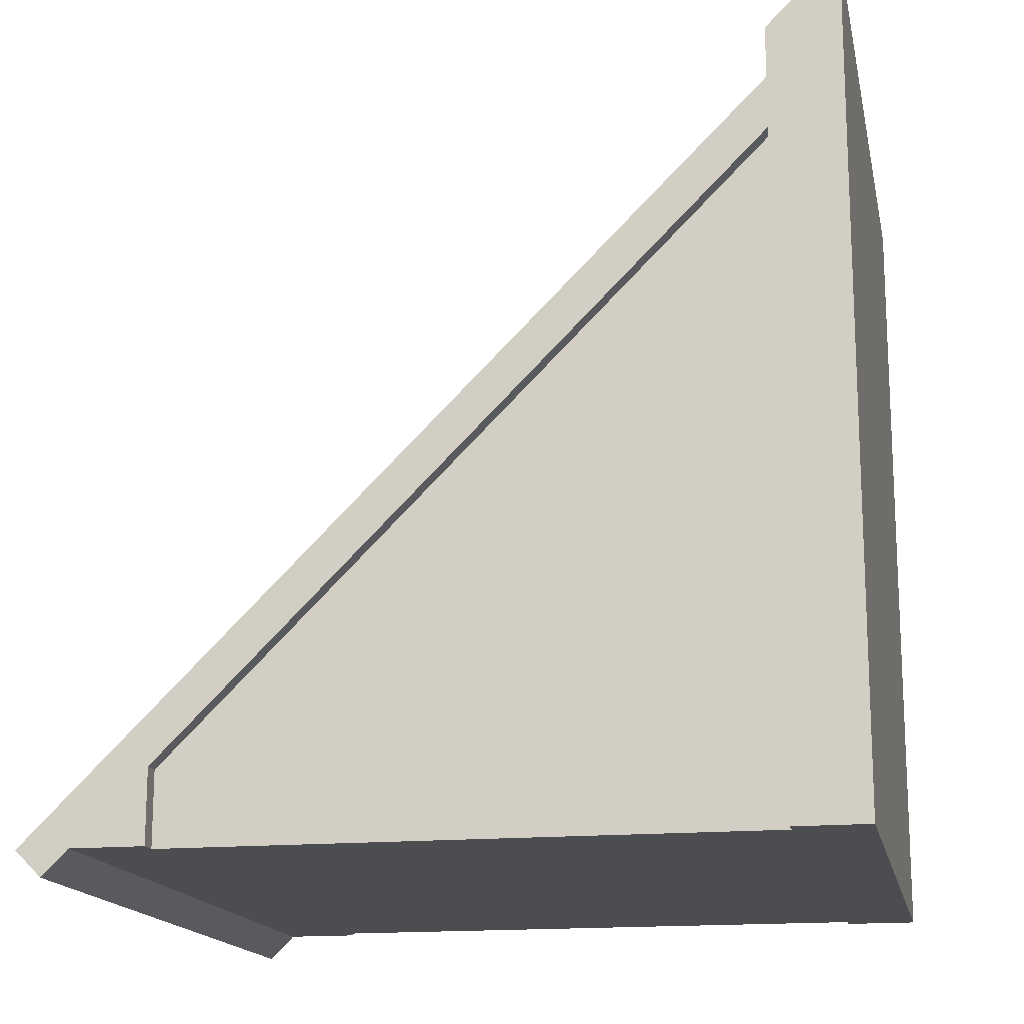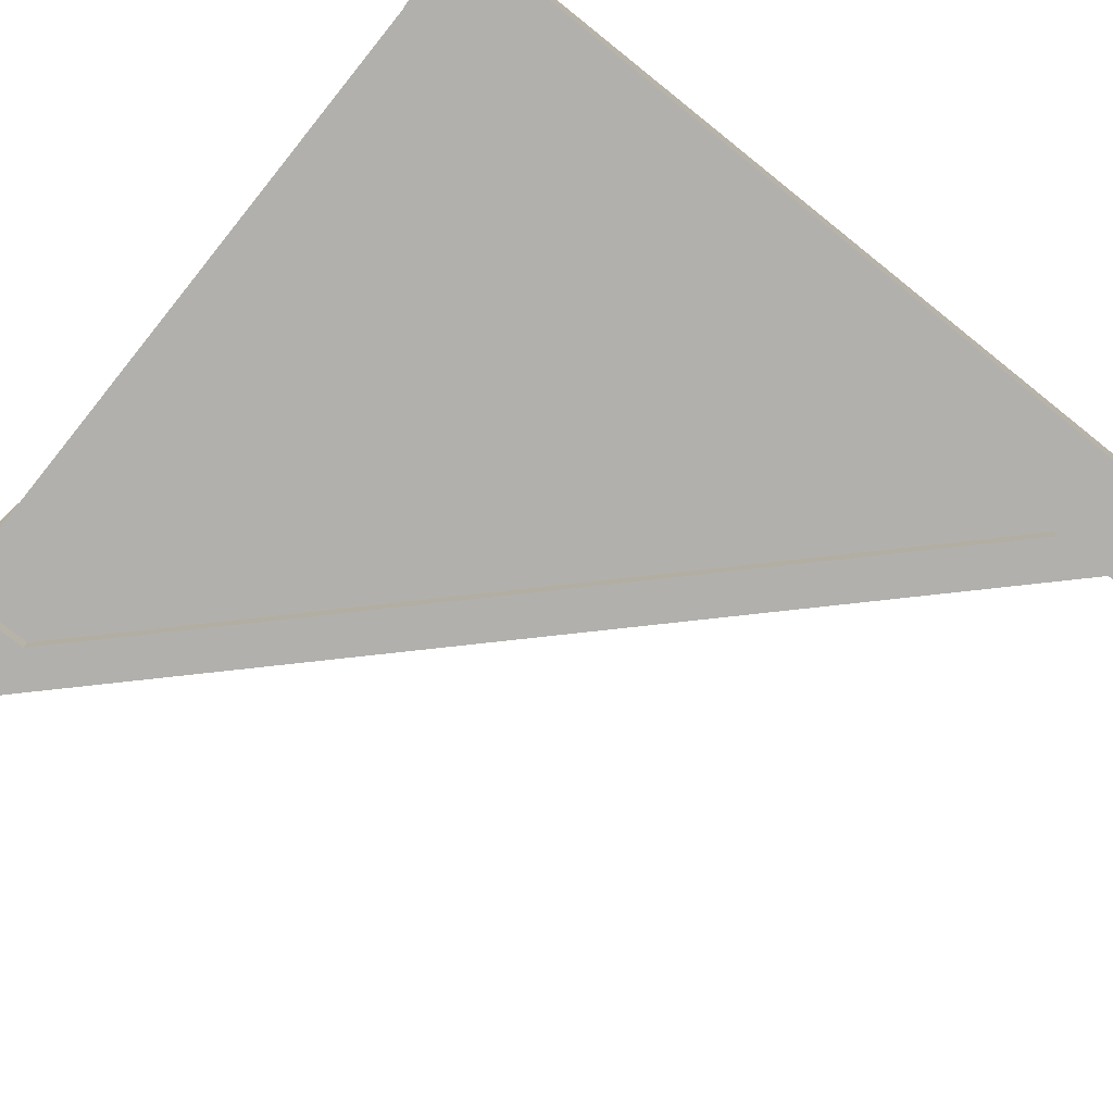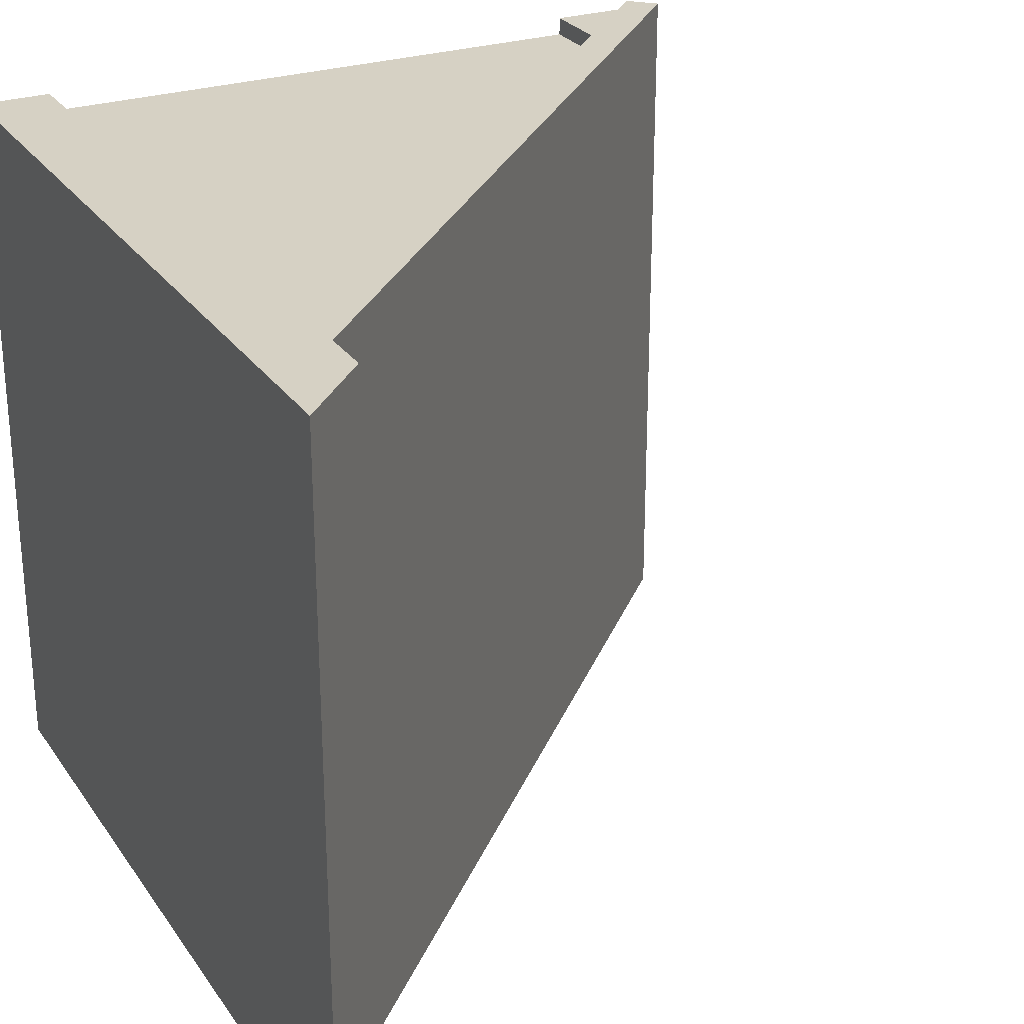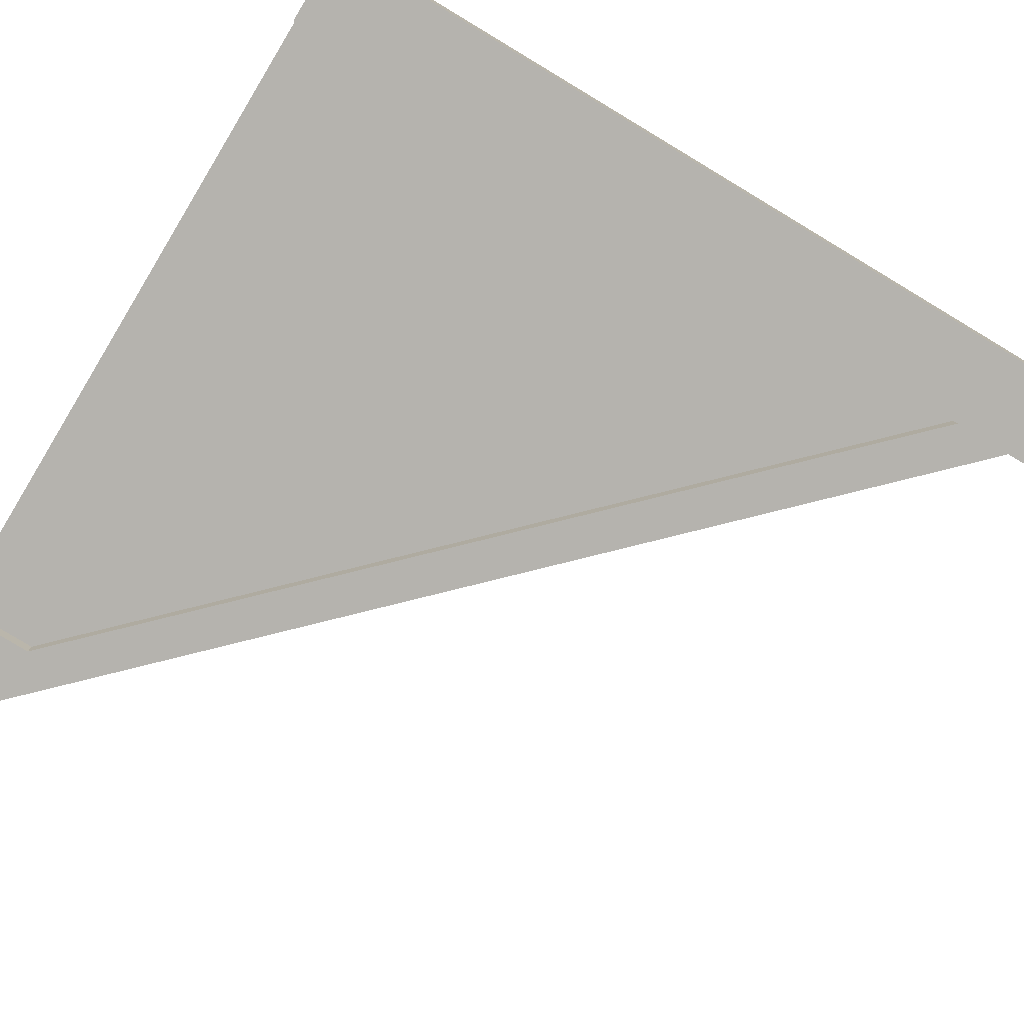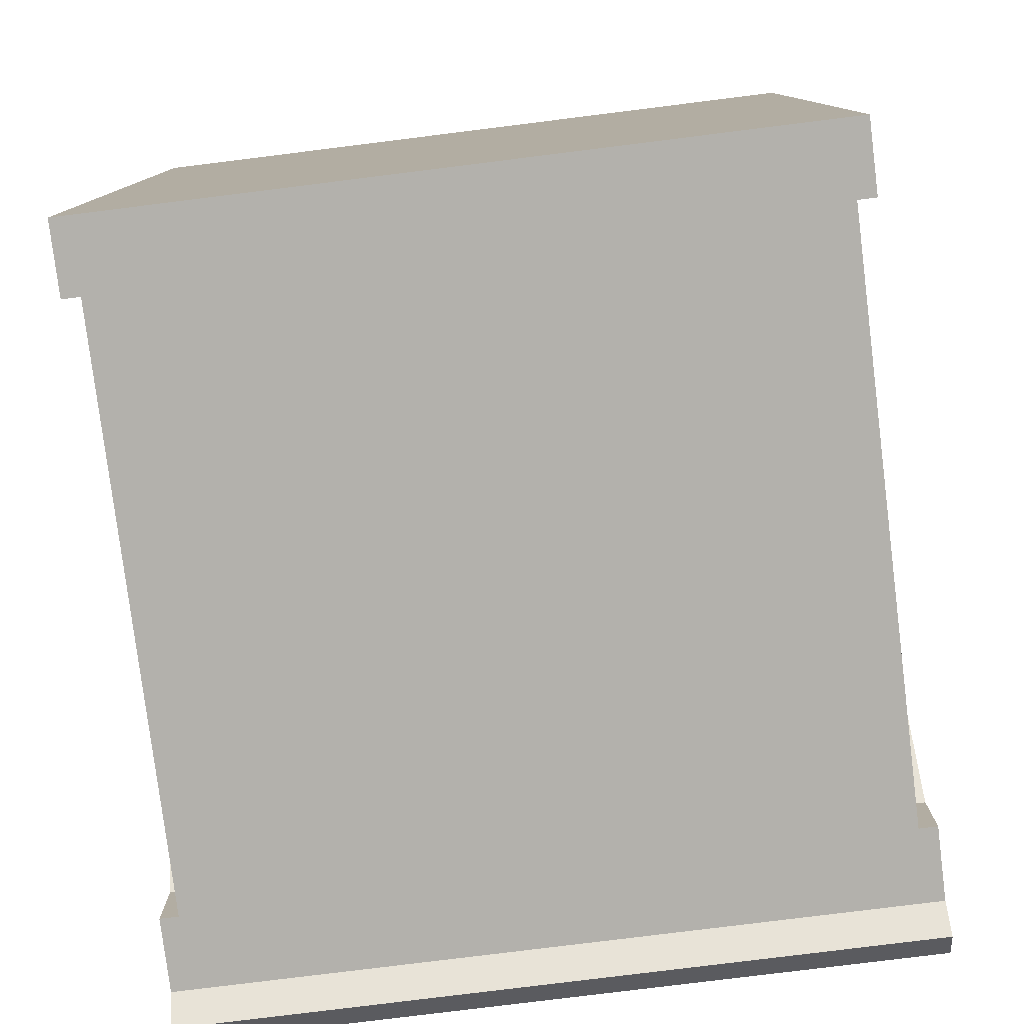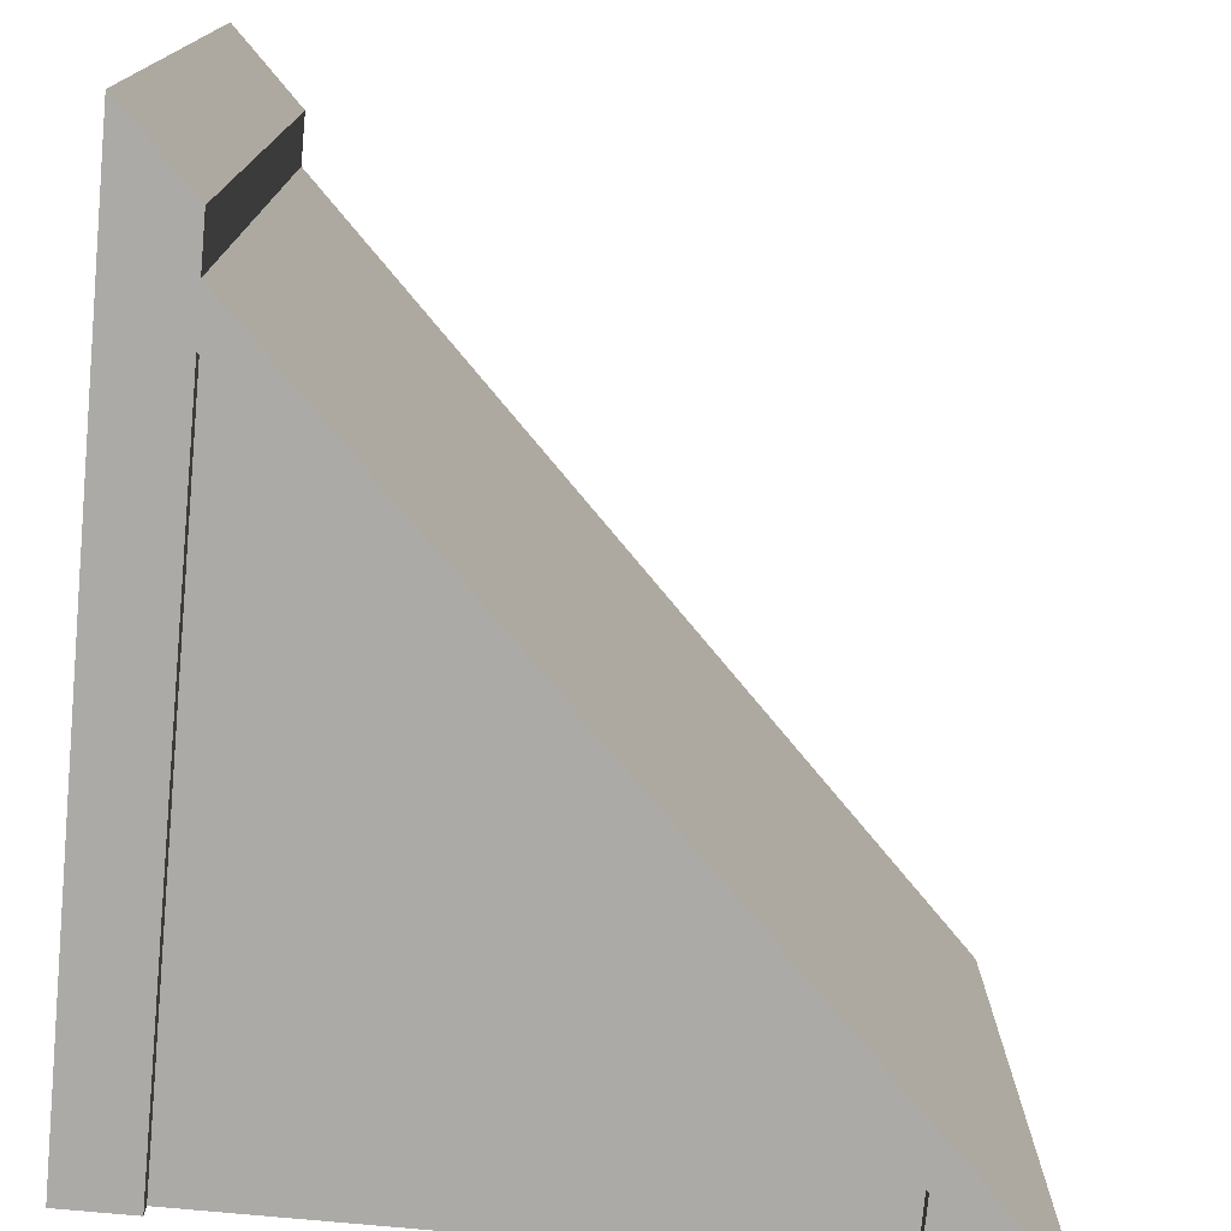
<metadata>
{"format":"obj","ext":"obj","renderer":"f3d","projection":"perspective","resolution":1024,"background":"white","views":[{"elev":-16.1,"azim":11.4,"up":"+Y"},{"elev":-78.7,"azim":51.3,"up":"+Z"},{"elev":26.9,"azim":152.8,"up":"+Z"},{"elev":-79.9,"azim":59.0,"up":"+Z"},{"elev":-79.1,"azim":97.1,"up":"+Y"},{"elev":-75.9,"azim":174.7,"up":"+Z"}]}
</metadata>
<code>
g roofHigh
v -0.4 0 0.5
v -0.4 0 0.475
v -0.5 0 0.5
v -0.4 0 -0.475
v -0.4 0 -0.5
v -0.5 0 -0.5
v 0.4 0 -0.475
v 0.4 0 0.475
v 0.4 0 -0.5
v 0.4 0 0.5
v 0.5 0 -0.5
v 0.5 0 0.5
v 0.5 1.141 -0.5
v 0.5 1 -0.5
v 0.5 1.141 0.5
v 0.5 1 0.5
v 0.4 0.9 0.475
v -0.4 0.1 0.475
v -0.4 0.1 -0.475
v 0.4 0.9 -0.475
v -0.4 0.1 0.5
v -0.4 0.1 -0.5
v 0.4 0.9 -0.5
v 0.4 0.9 0.5
v -0.5354 -0.03536 0.5
v -0.5354 -0.03536 -0.5
v -0.5707 -3.61e-16 0.5
v -0.5707 -3.61e-16 -0.5
v -0.4707 0.1 -0.5
v 0.4 0.9707 -0.5
v 0.4 1.041 -0.5
v 0.4 1.041 0.5
v 0.4 0.9707 0.5
v -0.4707 0.1 0.5
f 3 2 1
f 2 3 4
f 4 3 5
f 5 3 6
f 7 2 4
f 2 7 8
f 9 8 7
f 9 10 8
f 11 10 9
f 10 11 12
f 15 14 13
f 14 15 11
f 11 15 12
f 12 15 16
f 17 2 8
f 2 17 18
f 19 7 4
f 7 19 20
f 21 3 1
f 22 5 6
f 23 11 9
f 11 23 14
f 16 10 12
f 10 16 24
f 10 17 8
f 17 10 24
f 21 2 18
f 2 21 1
f 19 5 22
f 5 19 4
f 7 23 9
f 23 7 20
f 27 26 25
f 26 27 28
f 3 26 6
f 26 3 25
f 28 6 26
f 6 28 29
f 6 29 22
f 22 29 30
f 22 30 23
f 23 30 14
f 14 30 31
f 14 31 13
f 24 18 17
f 18 24 21
f 20 22 23
f 22 20 19
f 32 13 31
f 13 32 15
f 33 31 30
f 31 33 32
f 3 27 25
f 27 3 34
f 34 3 21
f 34 21 33
f 33 21 24
f 33 24 16
f 33 16 32
f 32 16 15
f 29 33 30
f 33 29 34
f 28 34 29
f 34 28 27

</code>
